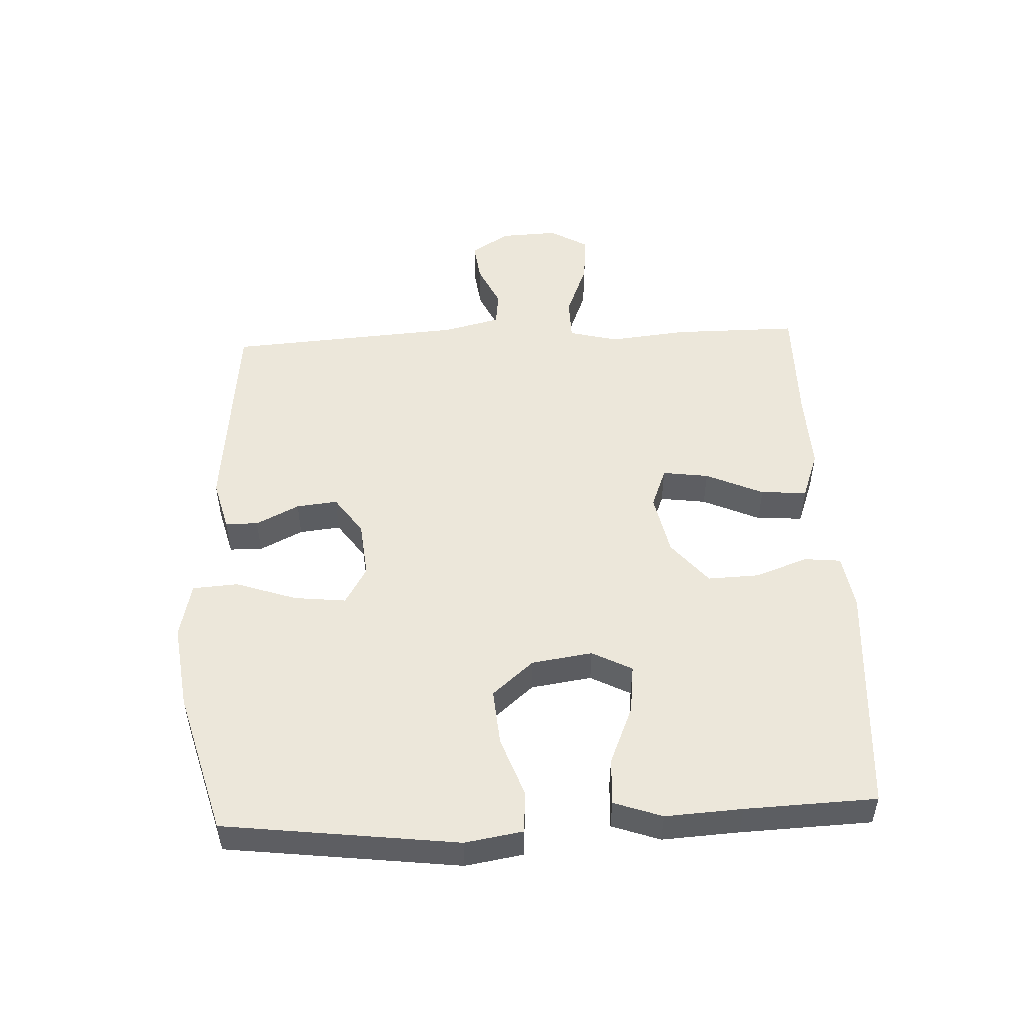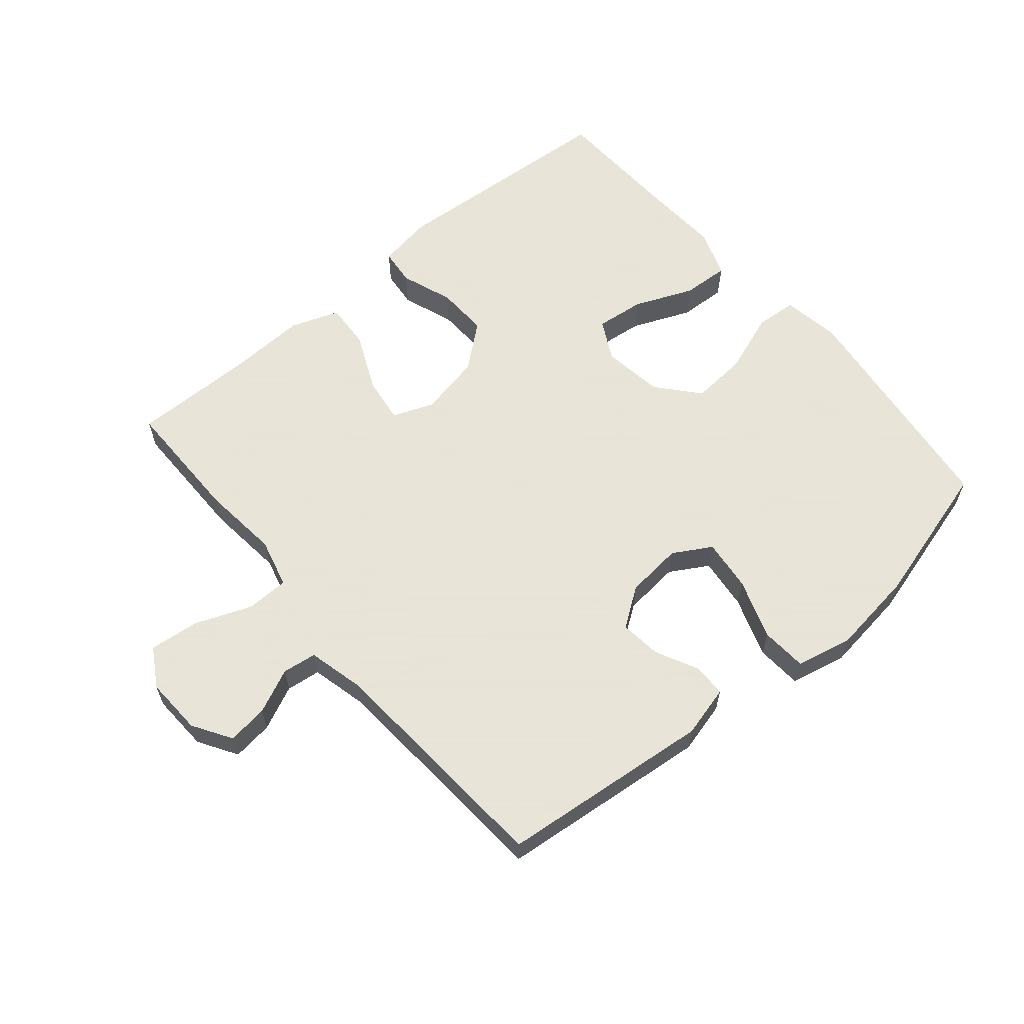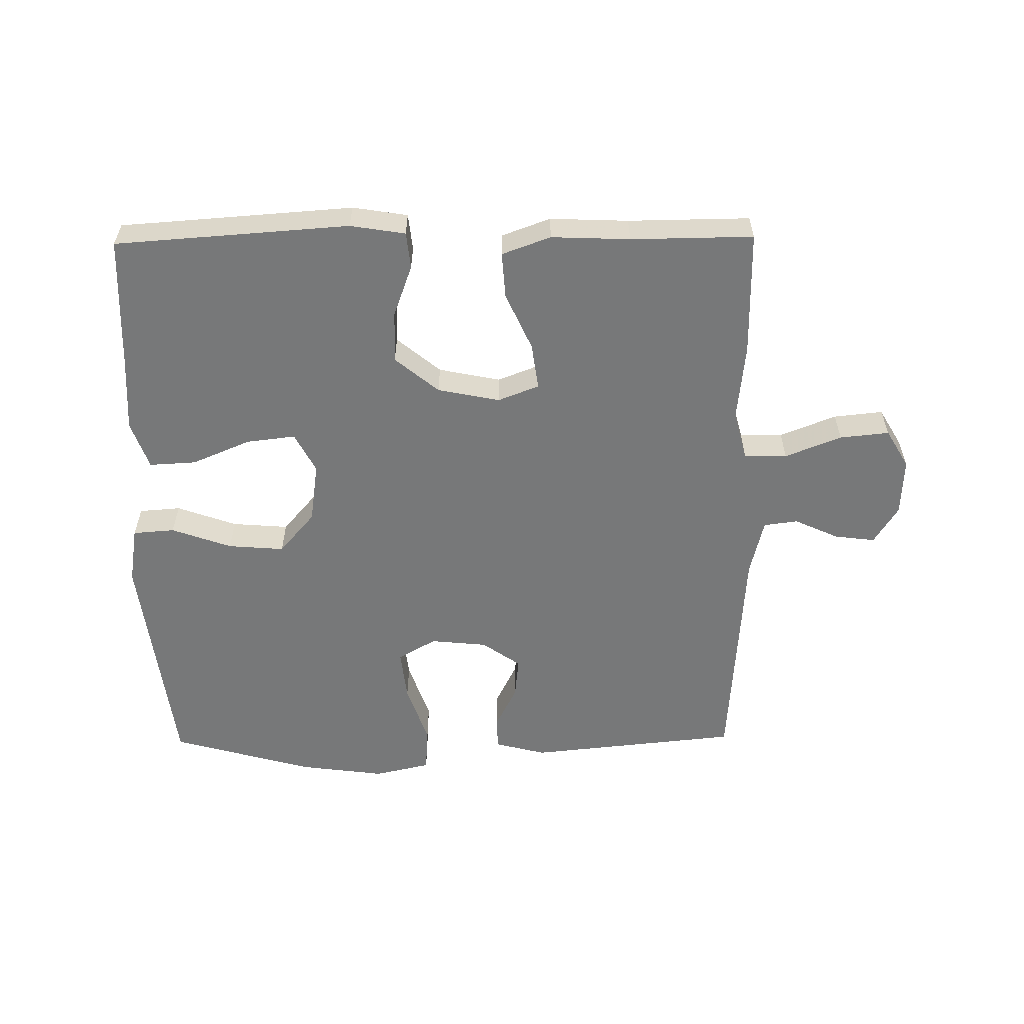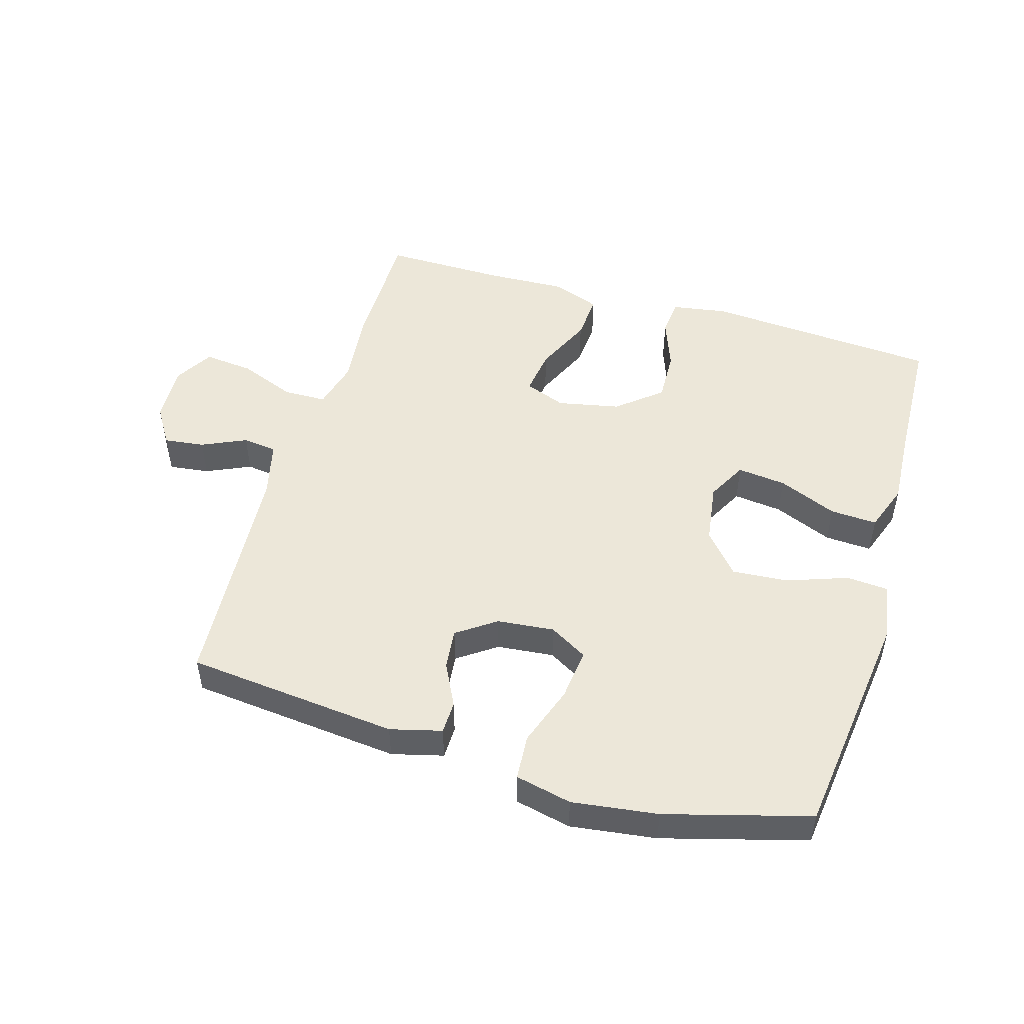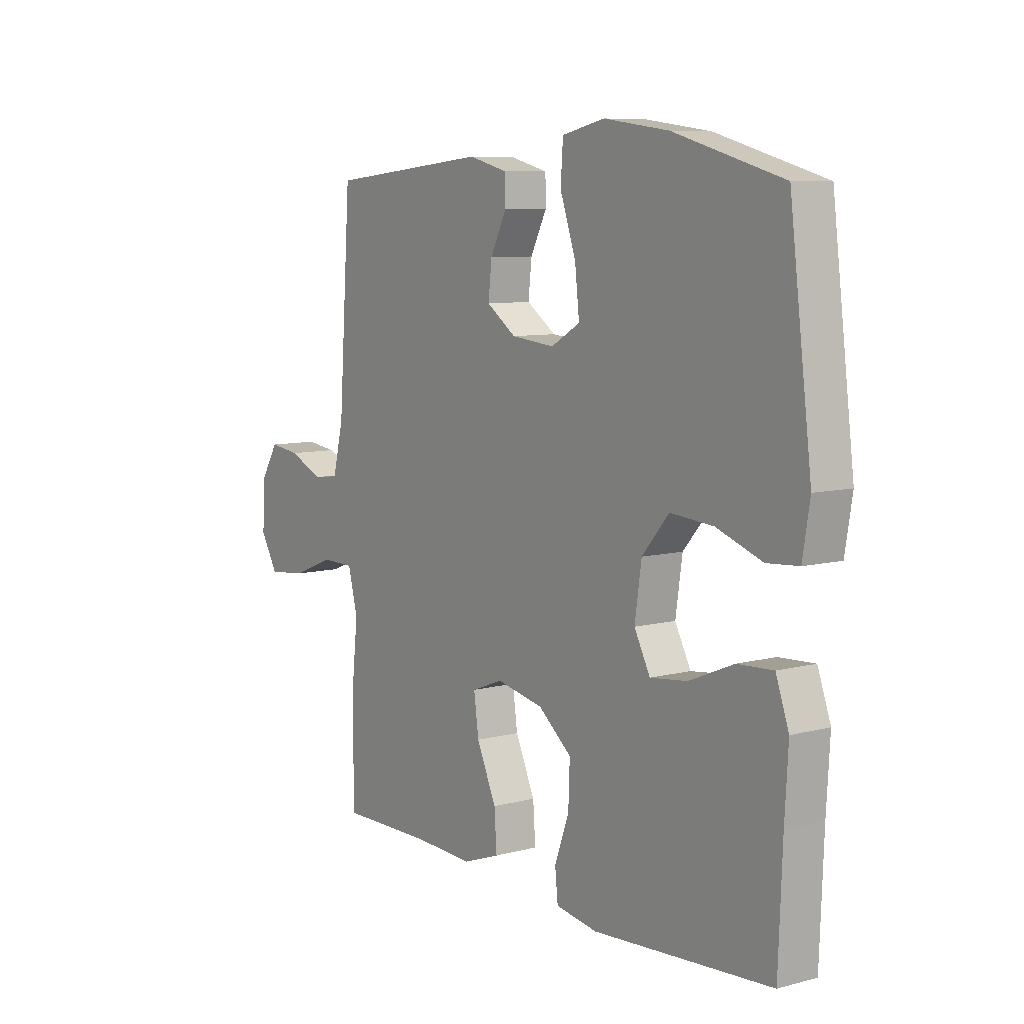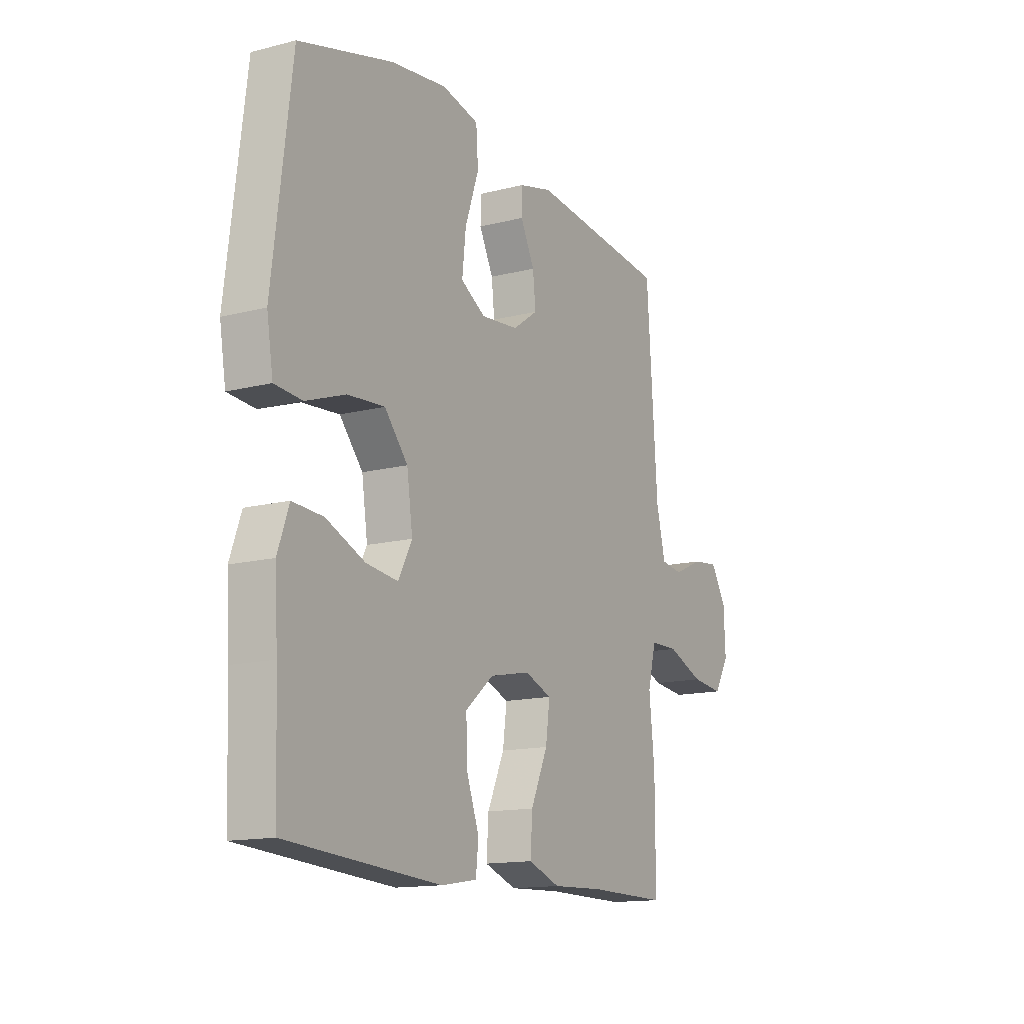
<metadata>
{"format":"obj","ext":"obj","renderer":"f3d","projection":"perspective","resolution":1024,"background":"white","views":[{"elev":50.7,"azim":87.3,"up":"+Y"},{"elev":61.4,"azim":-40.1,"up":"+Y"},{"elev":-57.4,"azim":-179.3,"up":"+Y"},{"elev":49.7,"azim":16.5,"up":"+Y"},{"elev":8.2,"azim":54.3,"up":"+Z"},{"elev":-14.2,"azim":119.4,"up":"+Z"}]}
</metadata>
<code>
v -0.5 0.07 0.5
v -0.165 0.07 0.534
v -0.084 0.07 0.513
v -0.083 0.07 0.461
v -0.117 0.07 0.393
v -0.124 0.07 0.328
v -0.063 0.07 0.285
v 0.027 0.07 0.276
v 0.087 0.07 0.311
v 0.078 0.07 0.393
v 0.045 0.07 0.489
v 0.05 0.07 0.561
v 0.139 0.07 0.581
v 0.274 0.07 0.563
v 0.5 0.07 0.5
v 0.546 0.07 0.131
v 0.531 0.07 0.04
v 0.465 0.07 0.035
v 0.37 0.07 0.069
v 0.281 0.07 0.076
v 0.225 0.07 0.011
v 0.211 0.07 -0.085
v 0.244 0.07 -0.148
v 0.321 0.07 -0.139
v 0.414 0.07 -0.1
v 0.488 0.07 -0.096
v 0.515 0.07 -0.172
v 0.508 0.07 -0.293
v 0.5 0.07 -0.5
v 0.13 0.07 -0.526
v 0.043 0.07 -0.512
v 0.037 0.07 -0.454
v 0.067 0.07 -0.372
v 0.07 0.07 -0.29
v 0.001 0.07 -0.233
v -0.097 0.07 -0.213
v -0.162 0.07 -0.238
v -0.152 0.07 -0.311
v -0.111 0.07 -0.402
v -0.106 0.07 -0.475
v -0.183 0.07 -0.503
v -0.307 0.07 -0.498
v -0.5 0.07 -0.5
v -0.5 0.07 -0.302
v -0.487 0.07 -0.179
v -0.507 0.07 -0.101
v -0.575 0.07 -0.1
v -0.664 0.07 -0.135
v -0.742 0.07 -0.143
v -0.778 0.07 -0.082
v -0.774 0.07 0.009
v -0.736 0.07 0.07
v -0.672 0.07 0.062
v -0.602 0.07 0.03
v -0.548 0.07 0.037
v -0.526 0.07 0.127
v -0.5 0 0.5
v -0.165 0 0.534
v -0.084 0 0.513
v -0.083 0 0.461
v -0.117 0 0.393
v -0.124 0 0.328
v -0.063 0 0.285
v 0.027 0 0.276
v 0.087 0 0.311
v 0.078 0 0.393
v 0.045 0 0.489
v 0.05 0 0.561
v 0.139 0 0.581
v 0.274 0 0.563
v 0.5 0 0.5
v 0.546 0 0.131
v 0.531 0 0.04
v 0.465 0 0.035
v 0.37 0 0.069
v 0.281 0 0.076
v 0.225 0 0.011
v 0.211 0 -0.085
v 0.244 0 -0.148
v 0.321 0 -0.139
v 0.414 0 -0.1
v 0.488 0 -0.096
v 0.515 0 -0.172
v 0.508 0 -0.293
v 0.5 0 -0.5
v 0.13 0 -0.526
v 0.043 0 -0.512
v 0.037 0 -0.454
v 0.067 0 -0.372
v 0.07 0 -0.29
v 0.001 0 -0.233
v -0.097 0 -0.213
v -0.162 0 -0.238
v -0.152 0 -0.311
v -0.111 0 -0.402
v -0.106 0 -0.475
v -0.183 0 -0.503
v -0.307 0 -0.498
v -0.5 0 -0.5
v -0.5 0 -0.302
v -0.487 0 -0.179
v -0.507 0 -0.101
v -0.575 0 -0.1
v -0.664 0 -0.135
v -0.742 0 -0.143
v -0.778 0 -0.082
v -0.774 0 0.009
v -0.736 0 0.07
v -0.672 0 0.062
v -0.602 0 0.03
v -0.548 0 0.037
v -0.526 0 0.127
f 52 53 54
f 51 52 54
f 50 51 54
f 49 50 54
f 48 49 54
f 47 48 54
f 46 47 54 55
f 42 43 44 45
f 42 45 46
f 41 42 46
f 40 41 46
f 39 40 46
f 38 39 46
f 46 55 56
f 38 46 56
f 37 38 56
f 31 32 33
f 30 31 33
f 29 30 33
f 28 29 33
f 28 33 34
f 27 28 34
f 26 27 34
f 25 26 34
f 24 25 34
f 23 24 34 35
f 17 18 19
f 16 17 19
f 15 16 19
f 14 15 19
f 13 14 19
f 12 13 19
f 11 12 19
f 10 11 19
f 9 10 19 20
f 8 9 20 21
f 3 4 5
f 2 3 5
f 1 2 5
f 56 1 5
f 56 5 6
f 56 6 7
f 37 56 7
f 36 37 7
f 35 36 7
f 23 35 7
f 22 23 7
f 7 8 21 22
f 110 109 108
f 110 108 107
f 110 107 106
f 110 106 105
f 110 105 104
f 110 104 103
f 111 110 103 102
f 101 100 99 98
f 102 101 98
f 102 98 97
f 102 97 96
f 102 96 95
f 102 95 94
f 112 111 102
f 112 102 94
f 112 94 93
f 89 88 87
f 89 87 86
f 89 86 85
f 89 85 84
f 90 89 84
f 90 84 83
f 90 83 82
f 90 82 81
f 90 81 80
f 91 90 80 79
f 75 74 73
f 75 73 72
f 75 72 71
f 75 71 70
f 75 70 69
f 75 69 68
f 75 68 67
f 75 67 66
f 76 75 66 65
f 77 76 65 64
f 61 60 59
f 61 59 58
f 61 58 57
f 61 57 112
f 62 61 112
f 63 62 112
f 63 112 93
f 63 93 92
f 63 92 91
f 63 91 79
f 63 79 78
f 78 77 64 63
f 1 57 58 2
f 2 58 59 3
f 3 59 60 4
f 4 60 61 5
f 5 61 62 6
f 6 62 63 7
f 7 63 64 8
f 8 64 65 9
f 9 65 66 10
f 10 66 67 11
f 11 67 68 12
f 12 68 69 13
f 13 69 70 14
f 14 70 71 15
f 15 71 72 16
f 16 72 73 17
f 17 73 74 18
f 18 74 75 19
f 19 75 76 20
f 20 76 77 21
f 21 77 78 22
f 22 78 79 23
f 23 79 80 24
f 24 80 81 25
f 25 81 82 26
f 26 82 83 27
f 27 83 84 28
f 28 84 85 29
f 29 85 86 30
f 30 86 87 31
f 31 87 88 32
f 32 88 89 33
f 33 89 90 34
f 34 90 91 35
f 35 91 92 36
f 36 92 93 37
f 37 93 94 38
f 38 94 95 39
f 39 95 96 40
f 40 96 97 41
f 41 97 98 42
f 42 98 99 43
f 43 99 100 44
f 44 100 101 45
f 45 101 102 46
f 46 102 103 47
f 47 103 104 48
f 48 104 105 49
f 49 105 106 50
f 50 106 107 51
f 51 107 108 52
f 52 108 109 53
f 53 109 110 54
f 54 110 111 55
f 55 111 112 56
f 56 112 57 1

</code>
